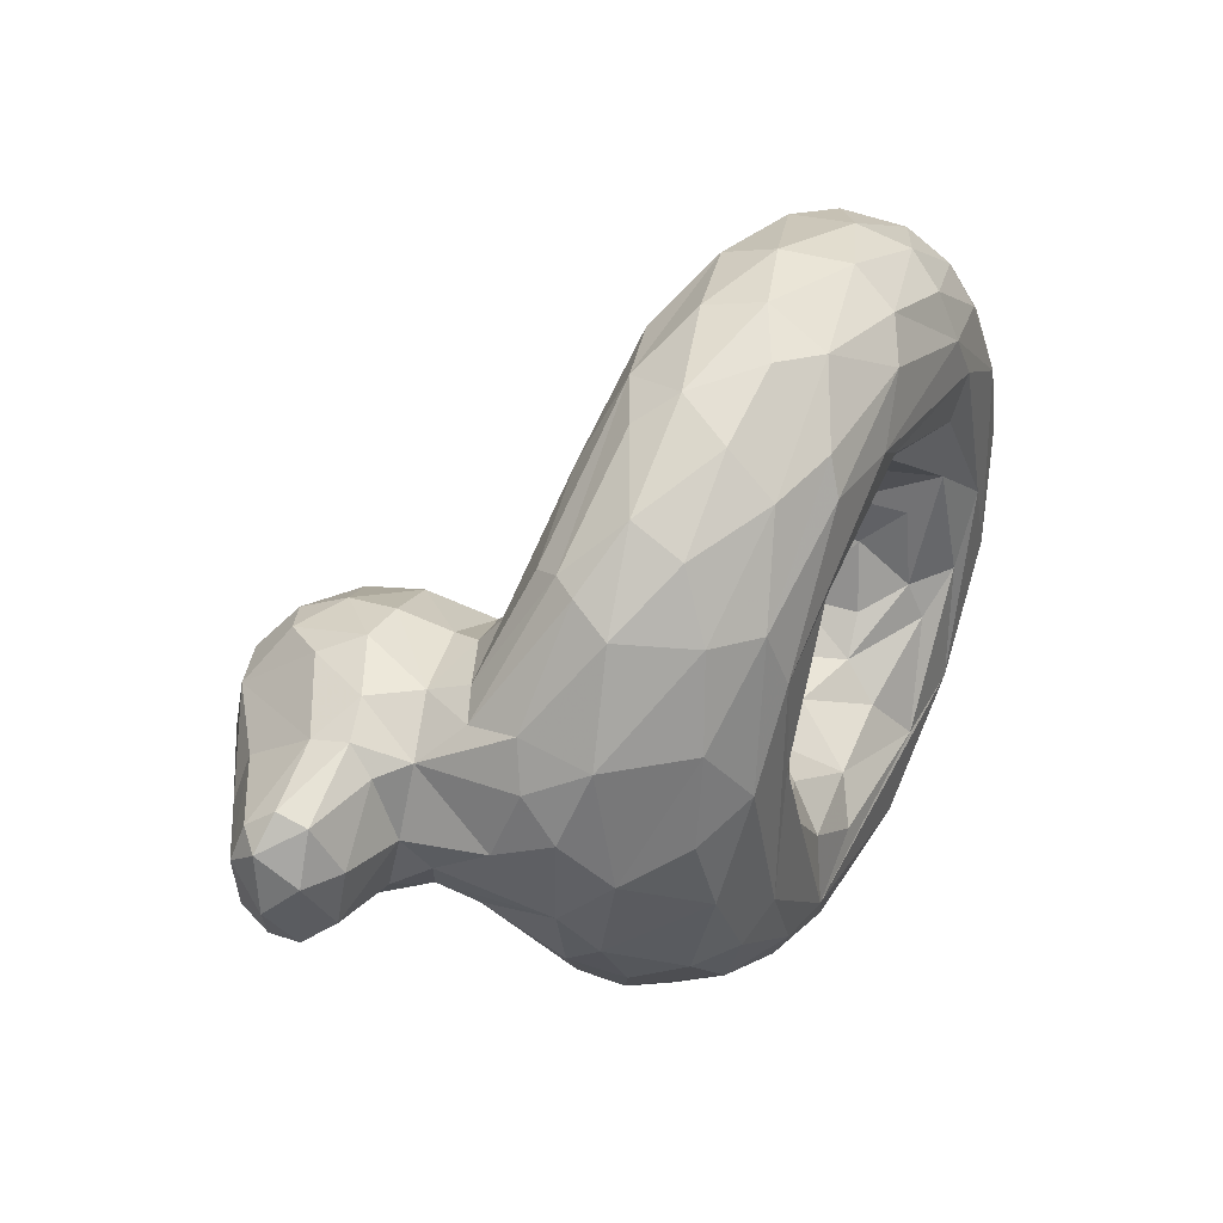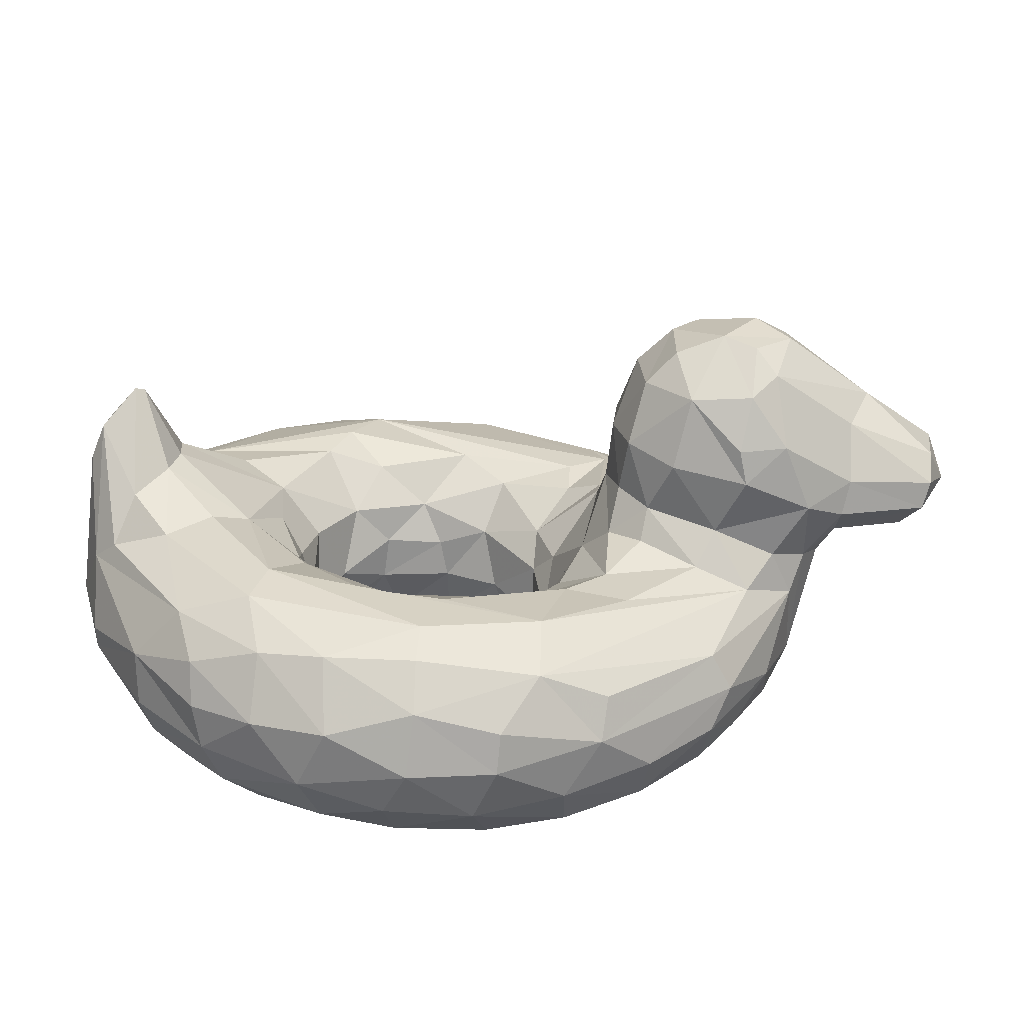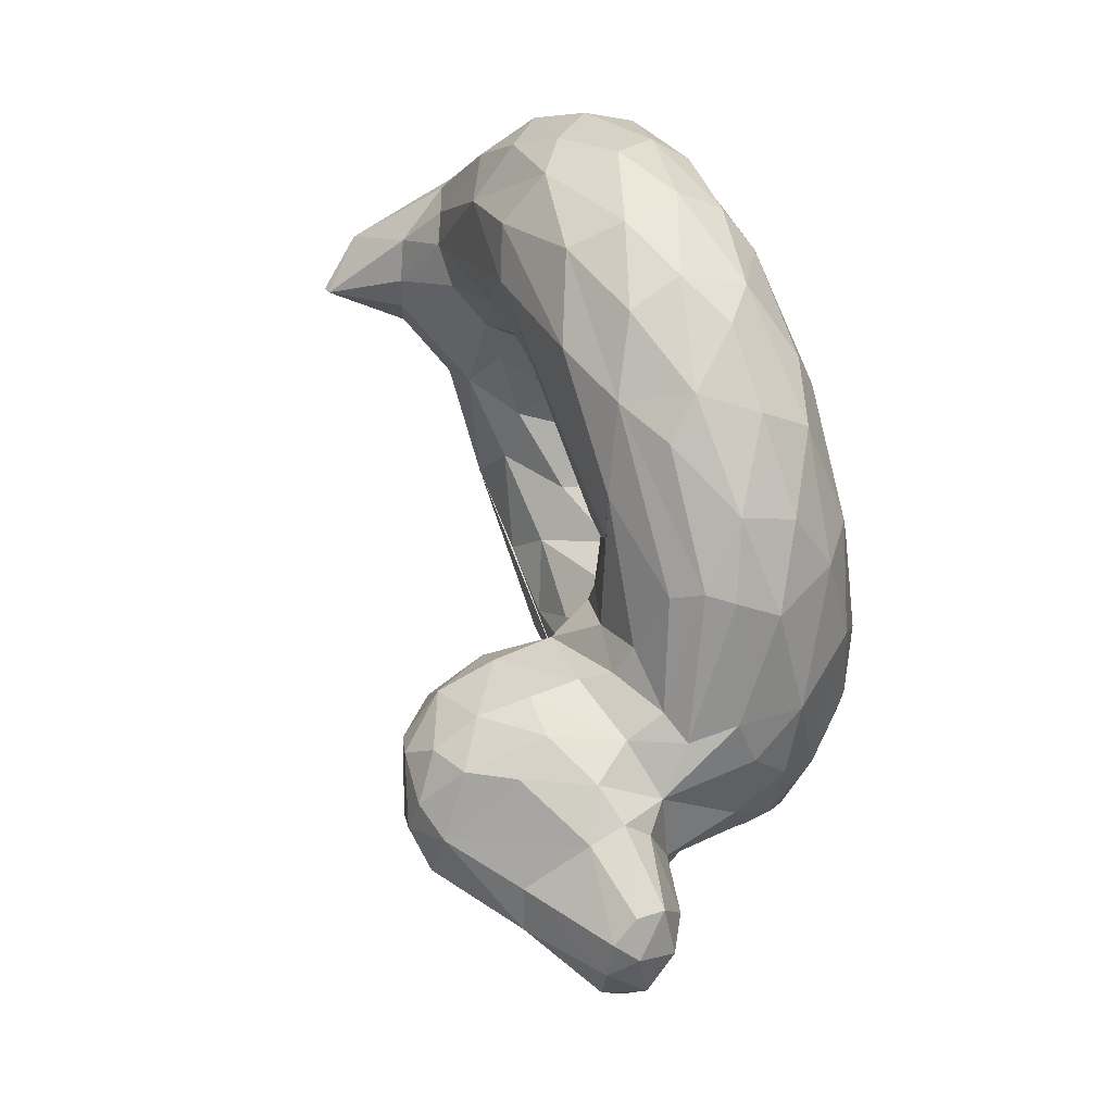
<metadata>
{"format":"obj","ext":"obj","renderer":"f3d","projection":"perspective","resolution":1024,"background":"white","views":[{"elev":39.6,"azim":-63.0,"up":"+Z"},{"elev":-66.1,"azim":175.2,"up":"+Z"},{"elev":57.6,"azim":-110.9,"up":"+Z"}]}
</metadata>
<code>
v -0.07765 -0.2547 -0.02251
v -0.04339 -0.2248 -0.1388
v 0.01864 -0.2612 -0.2015
v 0.1617 -0.2113 -0.265
v 0.2244 -0.3319 -0.2619
v 0.293 -0.235 -0.2354
v 0.3866 -0.2451 -0.1578
v 0.4398 -0.2295 -0.03719
v -0.1448 -0.06716 -0.06374
v -0.09761 -0.118 -0.1545
v -0.03856 -0.1197 -0.2315
v 0.06224 -0.1625 -0.2586
v 0.3219 -0.1606 -0.2478
v 0.467 -0.1135 -0.1367
v 0.4681 -0.1522 -0.03106
v -0.1854 -0.03897 -0.2625
v -0.1011 -0.05069 -0.3226
v 0.06798 -0.07049 -0.3494
v 0.2629 -0.08763 -0.3336
v 0.1524 -0.03924 -0.4373
v 0.4484 -0.07125 -0.2488
v 0.5805 -0.0393 -0.1188
v -0.258 0.01099 -0.1877
v -0.2265 -0.04091 -0.3744
v -0.04713 -0.04014 -0.502
v 0.5123 -0.03236 -0.3726
v 0.6539 -0.01803 -0.1668
v -0.3743 -0.01055 -0.2521
v -0.4866 -0.04834 -0.2654
v 0.1976 -0.07977 -0.6357
v 0.3791 -0.09435 -0.622
v 0.5435 -0.05187 -0.4628
v 0.7431 -0.04124 -0.2258
v 0.8213 0.009909 -0.1464
v -0.5898 -0.07954 -0.1897
v -0.409 -0.125 -0.4309
v -0.1896 -0.1501 -0.594
v 0.02128 -0.1946 -0.6999
v 0.1938 -0.1627 -0.7047
v 0.5108 -0.1147 -0.5861
v 0.6498 -0.1738 -0.5335
v 0.8997 -0.1299 -0.1663
v -0.5549 -0.2957 -0.2427
v -0.4216 -0.2769 -0.4694
v -0.2917 -0.3101 -0.57
v -0.1836 -0.2315 -0.6343
v 0.02218 -0.2767 -0.7135
v 0.2 -0.2903 -0.7297
v 0.3651 -0.2248 -0.7026
v 0.5151 -0.2413 -0.648
v 0.6407 -0.2564 -0.567
v 0.7772 -0.2279 -0.4169
v 0.8886 -0.2667 -0.24
v -0.4421 -0.4603 -0.1528
v -0.4186 -0.4046 -0.3582
v -0.2867 -0.4147 -0.5038
v -0.1192 -0.3501 -0.6528
v 0.06104 -0.3904 -0.6897
v 0.2409 -0.3874 -0.6989
v 0.4143 -0.3534 -0.6776
v 0.6169 -0.3452 -0.5722
v 0.7415 -0.4377 -0.3566
v 0.8336 -0.4328 -0.1488
v -0.3453 -0.4707 -0.3396
v -0.1745 -0.4915 -0.4688
v 0.02944 -0.4725 -0.6042
v 0.2156 -0.4719 -0.6228
v 0.3671 -0.451 -0.6233
v 0.5005 -0.4801 -0.5204
v 0.6627 -0.472 -0.3952
v 0.7104 -0.5038 -0.1539
v -0.2911 -0.5065 -0.258
v -0.06257 -0.5072 -0.4769
v 0.5472 -0.5088 -0.3791
v -0.2018 -0.4938 -0.1379
v -0.05142 -0.4879 -0.318
v 0.1515 -0.4542 -0.3407
v 0.3146 -0.444 -0.302
v 0.3756 -0.505 -0.3977
v 0.4859 -0.4705 -0.1966
v -0.1031 -0.3836 -0.03617
v -0.05111 -0.3741 -0.1592
v -0.01389 -0.4202 -0.2403
v 0.07026 -0.3447 -0.246
v 0.3408 -0.3764 -0.2322
v 0.404 -0.3659 -0.1637
v 0.4478 -0.3421 -0.02686
v -0.2677 0.07512 -0.1549
v -0.4108 0.0573 -0.2077
v -0.614 -0.005267 -0.1534
v -0.2155 0.2049 -0.1195
v -0.4394 0.2464 -0.2274
v -0.6777 0.1039 -0.179
v -0.3322 0.3313 -0.1697
v -0.5073 0.3891 -0.1399
v -0.684 0.2799 -0.09877
v -0.8562 0.1149 -0.1336
v -0.8671 0.1703 -0.1249
v 0.7603 0.04801 -0.07966
v 0.9068 0.1215 -0.04731
v 0.8262 0.1934 0.001692
v 0.8452 0.1974 -0.006091
v -0.05274 -0.2206 0.1242
v -0.06215 -0.3386 0.1128
v 0.02938 -0.3111 0.2133
v 0.1425 -0.3131 0.2591
v 0.2848 -0.2291 0.2404
v 0.2898 -0.3197 0.2393
v 0.3804 -0.2882 0.1643
v 0.431 -0.3199 0.08078
v -0.09146 -0.1642 0.07401
v -0.05473 -0.1494 0.1785
v 0.06291 -0.1917 0.2451
v 0.2085 -0.152 0.288
v 0.3633 -0.1534 0.2234
v 0.442 -0.1648 0.1088
v -0.1812 -0.01935 0.1367
v -0.1215 -0.06713 0.2493
v 0.0281 -0.09102 0.3056
v 0.1212 -0.05856 0.3826
v 0.3148 -0.08092 0.3249
v 0.437 -0.04876 0.3179
v 0.5281 -0.06696 0.1253
v -0.188 -0.02896 0.1949
v -0.2088 -0.04035 0.379
v 0.3335 -0.03532 0.5086
v 0.3941 -0.0342 0.411
v 0.7045 -0.02595 0.2062
v 0.6199 -0.02486 0.1684
v -0.3898 -0.02684 0.2778
v -0.1799 -0.05563 0.4701
v 0.07515 -0.06322 0.6018
v 0.4165 -0.06994 0.5751
v 0.5743 -0.06463 0.4705
v 0.7624 -0.05256 0.2359
v 0.8017 0.02357 0.1332
v -0.5761 -0.06217 0.2045
v -0.4216 -0.1486 0.4405
v -0.1941 -0.1663 0.6016
v 0.04126 -0.18 0.6996
v 0.2305 -0.1297 0.6833
v 0.4363 -0.166 0.6585
v 0.7266 -0.1347 0.4202
v 0.8916 -0.1217 0.1782
v -0.5752 -0.2936 0.1896
v -0.484 -0.2727 0.3913
v -0.3477 -0.2442 0.5368
v -0.1427 -0.235 0.6548
v 0.06925 -0.2897 0.7214
v 0.2177 -0.2405 0.7283
v 0.4102 -0.3041 0.6921
v 0.528 -0.2276 0.6382
v 0.6268 -0.3223 0.5721
v 0.8662 -0.2879 0.2806
v -0.4597 -0.4368 0.1934
v -0.4054 -0.4101 0.3706
v -0.3609 -0.3483 0.4945
v -0.1986 -0.3437 0.6157
v -0.03988 -0.3473 0.6841
v 0.2635 -0.3642 0.7081
v 0.4602 -0.3949 0.6387
v 0.6065 -0.4181 0.5324
v 0.7511 -0.4303 0.3535
v 0.864 -0.3784 0.1962
v -0.3854 -0.4977 0.06899
v -0.3177 -0.4783 0.3593
v -0.07421 -0.4747 0.5645
v 0.1735 -0.4908 0.5895
v 0.2425 -0.4503 0.6485
v 0.4279 -0.4629 0.5871
v 0.6057 -0.4722 0.4556
v 0.6838 -0.4971 0.2737
v 0.7895 -0.4795 0.06336
v -0.2876 -0.5083 0.2452
v 0.0845 -0.5107 0.4759
v 0.4961 -0.5109 0.3886
v -0.1541 -0.4542 0.07091
v -0.08636 -0.4545 0.2143
v -0.01041 -0.4646 0.2989
v 0.1862 -0.4927 0.4033
v 0.2501 -0.4371 0.3161
v 0.4637 -0.4946 0.2945
v 0.5252 -0.4717 0.1204
v -0.00209 -0.3823 0.2188
v 0.1297 -0.435 0.3178
v 0.3487 -0.4223 0.2614
v 0.3966 -0.3923 0.1935
v -0.2266 0.07489 0.1195
v -0.3754 0.07642 0.2009
v -0.6344 0.00932 0.1365
v -0.2592 0.2037 0.1639
v -0.4843 0.1816 0.2366
v -0.6777 0.1039 0.1789
v -0.2703 0.3215 0.1363
v -0.4777 0.3401 0.1895
v -0.686 0.3041 0.0751
v -0.8377 0.08798 0.1265
v -0.8631 0.1968 0.1099
v 0.7516 0.04919 0.06436
v 0.905 0.1046 0.06489
v -0.5407 0.4367 -0.03134
v -0.725 0.3199 -0.008573
v -0.2995 0.4065 0.05739
v -0.6849 0.01584 -2.933e-06
v -0.8841 0.08336 0.02999
v -0.8838 0.2176 0.03849
v -0.1844 0.08221 -9.526e-05
v -0.1859 0.2099 -0.02787
v 0.7437 0.05448 -0.009198
v -0.6488 -0.1377 0.00182
v 0.5183 -0.09093 0.01348
v 0.9345 -0.2589 0.08681
v -0.6235 -0.2489 0.04893
v -0.4862 -0.4391 0.009265
v 0.4868 -0.4203 0.04222
v 0.8984 -0.3707 -0.005031
v 0.5742 -0.4963 -0.1266
v -0.1933 0.0003353 -0.1305
v 0.3178 -0.03898 -0.4178
v 0.1937 -0.04205 -0.5608
v -0.04876 -0.1017 -0.6191
v 0.687 -0.1107 -0.4377
v 0.8554 -0.08636 -0.1998
v -0.4549 -0.1957 -0.4328
v -0.5458 -0.2233 -0.3044
v -0.4777 -0.3103 -0.377
v 0.7655 -0.3366 -0.4241
v 0.8861 -0.3227 -0.2143
v -0.1296 -0.4444 -0.5802
v 0.5758 -0.4381 -0.5341
v 0.2995 -0.503 -0.5429
v 0.08129 -0.4989 -0.4094
v 0.6378 -0.508 0.02132
v 0.4807 -0.438 -0.1233
v -0.5391 0.01068 -0.2037
v -0.4586 0.179 -0.2374
v -0.3079 0.187 -0.1941
v -0.5999 0.1257 -0.2119
v -0.4558 0.3515 -0.1829
v -0.2403 0.3323 -0.0859
v -0.6887 0.1745 -0.1664
v -0.5363 0.2562 -0.2091
v 0.1641 -0.235 0.2605
v -0.125 -0.04534 0.3296
v -0.2911 -0.0007212 0.2225
v -0.5161 -0.03704 0.2361
v -0.3876 -0.09376 0.4099
v -0.08273 -0.1098 0.6132
v 0.6077 -0.1637 0.5615
v 0.8554 -0.0861 0.1996
v -0.5847 -0.1593 0.2241
v -0.4547 -0.1957 0.433
v 0.7179 -0.2482 0.4936
v 0.888 -0.2212 0.2358
v 0.0431 -0.4125 0.6719
v 0.7616 -0.3525 0.4202
v -0.2086 -0.4366 0.5406
v -0.09281 -0.5002 0.4931
v 0.4367 -0.5035 0.4906
v -0.2641 -0.5055 0.03437
v -0.1342 -0.5062 0.3201
v -0.3963 0.01655 0.2223
v -0.5308 0.04147 0.2053
v -0.3919 0.1795 0.2267
v -0.5999 0.1257 0.2119
v -0.4012 0.3752 0.1648
v -0.3855 0.2818 0.2084
v -0.5483 0.4083 0.08889
v -0.6887 0.1745 0.1664
v -0.5363 0.2562 0.2091
v -0.8437 0.1455 0.1461
v -0.6096 -0.2392 -0.137
v 0.9301 0.04647 -0.04317
v 0.9369 -0.2515 -0.07179
v -0.5768 -0.3359 -0.05005
v -0.2077 0.09048 -0.08989
v -0.6535 -0.02718 -0.07443
v -0.6766 0.04772 -0.1264
v -0.2989 0.4007 -0.07671
v -0.4627 0.4323 -0.1
v -0.3953 0.443 -0.06793
v -0.8117 0.04177 0.02408
v -0.8203 0.05951 -0.0937
v -0.8679 0.2189 -0.07628
v -0.9107 0.1473 -0.0306
v -0.6203 -0.1836 0.1331
v 0.9327 -0.05264 0.05934
v -0.6915 0.05672 0.1284
v -0.1986 0.2069 0.08643
v -0.2306 0.3301 0.06184
v -0.4674 0.4298 0.1032
v -0.3531 0.4184 0.09786
v -0.8978 0.1594 0.08701
v -0.4706 0.4555 0.03048
f 13 7 14
f 10 11 16
f 18 11 12
f 19 18 12
f 4 19 12
f 13 19 4
f 19 13 21
f 13 14 21
f 22 21 14
f 9 16 218
f 9 10 16
f 20 18 19
f 21 219 19
f 26 219 21
f 23 16 28
f 16 24 28
f 29 28 24
f 29 24 25
f 25 220 30
f 25 26 220
f 220 31 30
f 220 32 31
f 26 33 32
f 33 26 27
f 99 33 27
f 35 29 36
f 221 36 29
f 221 37 36
f 25 30 221
f 221 30 39
f 221 39 38
f 31 39 30
f 222 40 32
f 40 222 41
f 33 34 223
f 35 224 225
f 224 36 46
f 44 224 45
f 46 45 224
f 46 221 38
f 38 47 46
f 48 47 39
f 38 39 47
f 50 49 40
f 50 40 41
f 41 51 50
f 51 41 52
f 54 43 55
f 55 44 56
f 45 57 56
f 46 47 57
f 58 57 47
f 48 49 60
f 60 59 48
f 61 50 51
f 51 52 61
f 227 61 52
f 53 228 52
f 227 52 228
f 56 229 65
f 58 229 57
f 229 58 66
f 65 229 66
f 59 67 58
f 66 58 67
f 60 68 59
f 68 60 230
f 60 61 230
f 61 62 230
f 62 228 63
f 54 64 72
f 73 72 65
f 231 73 66
f 74 73 231
f 231 68 69
f 73 260 72
f 76 75 73
f 232 76 73
f 217 79 74
f 233 74 71
f 83 82 75
f 81 75 82
f 77 84 83
f 5 84 77
f 78 5 77
f 78 79 80
f 234 85 80
f 85 234 86
f 87 86 234
f 2 1 81
f 81 82 3
f 3 82 84
f 3 84 4
f 5 78 85
f 5 85 6
f 29 235 89
f 88 89 237
f 89 238 236
f 94 91 237
f 92 94 236
f 237 236 94
f 239 94 92
f 236 242 92
f 242 238 241
f 241 95 242
f 96 241 98
f 241 93 97
f 100 42 223
f 101 102 34
f 99 101 34
f 111 112 103
f 104 103 105
f 113 105 103
f 113 243 106
f 113 114 243
f 243 114 107
f 109 107 115
f 115 116 109
f 111 117 112
f 112 118 119
f 112 119 113
f 114 113 119
f 120 114 119
f 115 114 121
f 122 115 121
f 115 122 123
f 211 116 123
f 118 125 244
f 119 118 244
f 244 120 119
f 126 244 125
f 120 244 126
f 127 120 126
f 127 122 121
f 117 245 124
f 131 125 245
f 131 132 125
f 132 133 126
f 126 128 127
f 135 128 134
f 137 138 246
f 248 247 138
f 138 139 248
f 248 140 141
f 133 141 142
f 134 133 142
f 135 250 136
f 251 145 146
f 252 146 147
f 252 147 138
f 147 148 139
f 148 140 248
f 140 149 150
f 140 150 141
f 152 249 142
f 249 253 143
f 143 254 144
f 155 156 145
f 156 157 146
f 157 158 147
f 147 158 148
f 148 159 149
f 159 255 149
f 149 160 150
f 160 161 151
f 160 151 150
f 162 153 161
f 154 256 164
f 165 166 155
f 167 257 166
f 157 257 158
f 158 255 159
f 167 168 255
f 161 160 169
f 170 162 161
f 171 162 170
f 258 168 167
f 259 168 175
f 169 259 170
f 170 259 171
f 259 176 172
f 260 177 261
f 261 174 260
f 174 261 175
f 180 175 261
f 233 176 182
f 233 71 176
f 179 178 184
f 185 179 184
f 180 185 181
f 182 181 186
f 186 187 183
f 187 110 183
f 183 110 215
f 185 184 105
f 106 181 185
f 108 106 243
f 243 107 108
f 186 108 187
f 109 187 108
f 262 245 188
f 263 262 189
f 264 189 191
f 188 191 189
f 263 192 265
f 191 194 267
f 194 292 266
f 192 267 195
f 269 270 268
f 270 269 265
f 196 198 269
f 271 269 198
f 269 271 193
f 197 193 271
f 200 250 144
f 136 199 128
f 101 136 200
f 101 199 136
f 277 272 210
f 225 272 35
f 43 272 225
f 53 42 274
f 275 272 43
f 43 54 275
f 214 275 54
f 216 63 228
f 63 216 173
f 72 165 54
f 72 174 165
f 80 217 234
f 183 215 234
f 215 87 234
f 23 88 218
f 204 277 210
f 90 277 278
f 90 278 93
f 277 204 278
f 91 208 276
f 207 276 208
f 276 88 91
f 91 240 208
f 94 279 240
f 281 279 94
f 280 239 95
f 201 281 280
f 201 280 95
f 201 95 202
f 96 202 95
f 283 278 204
f 282 205 283
f 202 96 284
f 98 284 96
f 206 202 284
f 98 97 285
f 27 22 99
f 116 8 110
f 117 111 9
f 116 211 15
f 210 213 286
f 145 286 213
f 286 145 251
f 144 254 287
f 275 145 213
f 145 275 155
f 214 155 275
f 274 212 216
f 216 164 173
f 177 81 104
f 1 103 104
f 190 251 137
f 204 210 190
f 286 190 210
f 288 204 190
f 207 289 188
f 191 188 289
f 289 194 191
f 292 281 294
f 195 266 291
f 294 201 268
f 268 202 196
f 282 204 288
f 197 293 205
f 271 198 293
f 206 293 198
f 293 206 285
f 287 212 273
f 10 9 2
f 1 2 9
f 11 10 2
f 12 2 3
f 2 12 11
f 4 12 3
f 6 4 5
f 4 6 13
f 6 7 13
f 15 14 8
f 7 8 14
f 17 16 11
f 17 11 18
f 16 17 24
f 20 25 17
f 24 17 25
f 20 17 18
f 20 219 25
f 26 25 219
f 20 19 219
f 21 22 26
f 26 22 27
f 16 23 218
f 32 220 26
f 25 221 29
f 31 32 40
f 32 33 222
f 223 222 33
f 222 223 42
f 36 224 35
f 225 224 44
f 37 46 36
f 221 46 37
f 39 31 49
f 49 48 39
f 40 49 31
f 52 41 222
f 222 42 52
f 42 53 52
f 225 226 43
f 44 226 225
f 226 55 43
f 45 56 44
f 44 55 226
f 57 45 46
f 58 47 48
f 58 48 59
f 49 50 60
f 50 61 60
f 62 61 227
f 62 227 228
f 55 64 54
f 56 64 55
f 229 56 57
f 65 64 56
f 67 59 68
f 68 230 69
f 69 230 70
f 70 230 62
f 63 71 62
f 72 64 65
f 65 66 73
f 66 67 231
f 67 68 231
f 74 231 69
f 69 70 74
f 62 71 70
f 71 74 70
f 260 73 75
f 77 76 232
f 79 232 73
f 73 74 79
f 78 77 79
f 232 79 77
f 79 217 80
f 74 233 217
f 75 76 83
f 83 76 77
f 80 85 78
f 81 3 2
f 82 83 84
f 5 4 84
f 6 85 7
f 85 86 7
f 7 86 87
f 87 8 7
f 89 88 28
f 23 28 88
f 28 29 89
f 29 35 235
f 90 235 35
f 237 91 88
f 236 237 89
f 238 89 235
f 235 90 238
f 93 238 90
f 91 94 240
f 238 242 236
f 239 92 242
f 93 241 238
f 95 241 96
f 242 95 239
f 97 98 241
f 223 34 100
f 34 33 99
f 100 34 102
f 103 112 113
f 106 105 113
f 114 115 107
f 107 109 108
f 109 116 110
f 124 112 117
f 118 112 124
f 121 114 120
f 115 123 116
f 125 118 124
f 120 127 121
f 127 128 122
f 129 122 128
f 123 122 129
f 245 130 131
f 125 124 245
f 126 125 132
f 134 126 133
f 128 126 134
f 130 262 246
f 247 246 138
f 246 247 130
f 131 130 247
f 247 248 131
f 248 132 131
f 141 132 248
f 132 141 133
f 142 249 134
f 143 134 249
f 134 143 135
f 250 135 143
f 143 144 250
f 251 252 137
f 138 137 252
f 146 252 251
f 139 138 147
f 248 139 148
f 140 148 149
f 151 142 150
f 141 150 142
f 151 152 142
f 152 253 249
f 254 143 253
f 254 253 154
f 146 145 156
f 147 146 157
f 159 148 158
f 255 160 149
f 161 153 151
f 152 151 153
f 152 153 253
f 256 253 153
f 153 162 256
f 163 256 162
f 154 253 256
f 163 164 256
f 156 155 166
f 166 257 156
f 156 257 157
f 255 158 257
f 255 257 167
f 169 255 168
f 160 255 169
f 170 161 169
f 162 171 163
f 171 172 163
f 172 173 163
f 164 163 173
f 166 165 174
f 258 166 174
f 166 258 167
f 174 175 258
f 258 175 168
f 176 259 175
f 168 259 169
f 172 171 259
f 71 172 176
f 71 173 172
f 178 261 177
f 179 261 178
f 261 179 180
f 180 176 175
f 180 181 182
f 182 176 180
f 183 233 182
f 178 177 104
f 104 184 178
f 179 185 180
f 183 182 186
f 104 105 184
f 105 106 185
f 106 108 181
f 181 108 186
f 187 109 110
f 117 188 245
f 189 262 188
f 245 262 130
f 262 263 246
f 246 263 137
f 190 137 263
f 192 263 264
f 189 264 263
f 263 265 190
f 193 190 265
f 267 264 191
f 266 267 194
f 266 195 267
f 267 192 264
f 195 270 192
f 265 192 270
f 270 195 268
f 268 196 269
f 193 265 269
f 250 200 136
f 128 135 136
f 129 128 199
f 101 200 102
f 9 111 1
f 14 15 211
f 22 14 211
f 123 209 22
f 272 213 210
f 273 274 42
f 274 273 212
f 274 228 53
f 272 275 213
f 274 216 228
f 173 71 63
f 174 72 260
f 75 177 260
f 177 75 81
f 234 217 183
f 218 207 9
f 218 88 276
f 276 207 218
f 35 272 90
f 277 90 272
f 203 240 279
f 279 281 203
f 280 281 239
f 94 239 281
f 281 201 294
f 93 278 97
f 283 97 278
f 283 204 282
f 205 97 283
f 205 285 97
f 98 285 284
f 206 284 285
f 42 100 273
f 22 209 99
f 99 209 101
f 1 111 103
f 8 116 15
f 207 117 9
f 123 129 199
f 123 199 209
f 123 22 211
f 287 254 212
f 154 212 254
f 212 154 164
f 164 216 212
f 54 165 214
f 214 165 155
f 217 233 183
f 104 81 1
f 87 215 110
f 110 8 87
f 188 117 207
f 251 190 286
f 288 190 193
f 289 207 208
f 289 208 290
f 240 290 208
f 290 240 203
f 194 290 203
f 194 289 290
f 281 292 203
f 294 291 292
f 291 266 292
f 194 203 292
f 291 294 268
f 201 202 268
f 291 268 195
f 193 197 288
f 197 205 282
f 288 197 282
f 202 206 196
f 196 206 198
f 293 197 271
f 285 205 293
f 287 273 200
f 100 200 273
f 200 144 287
f 200 100 102
f 199 101 209

</code>
